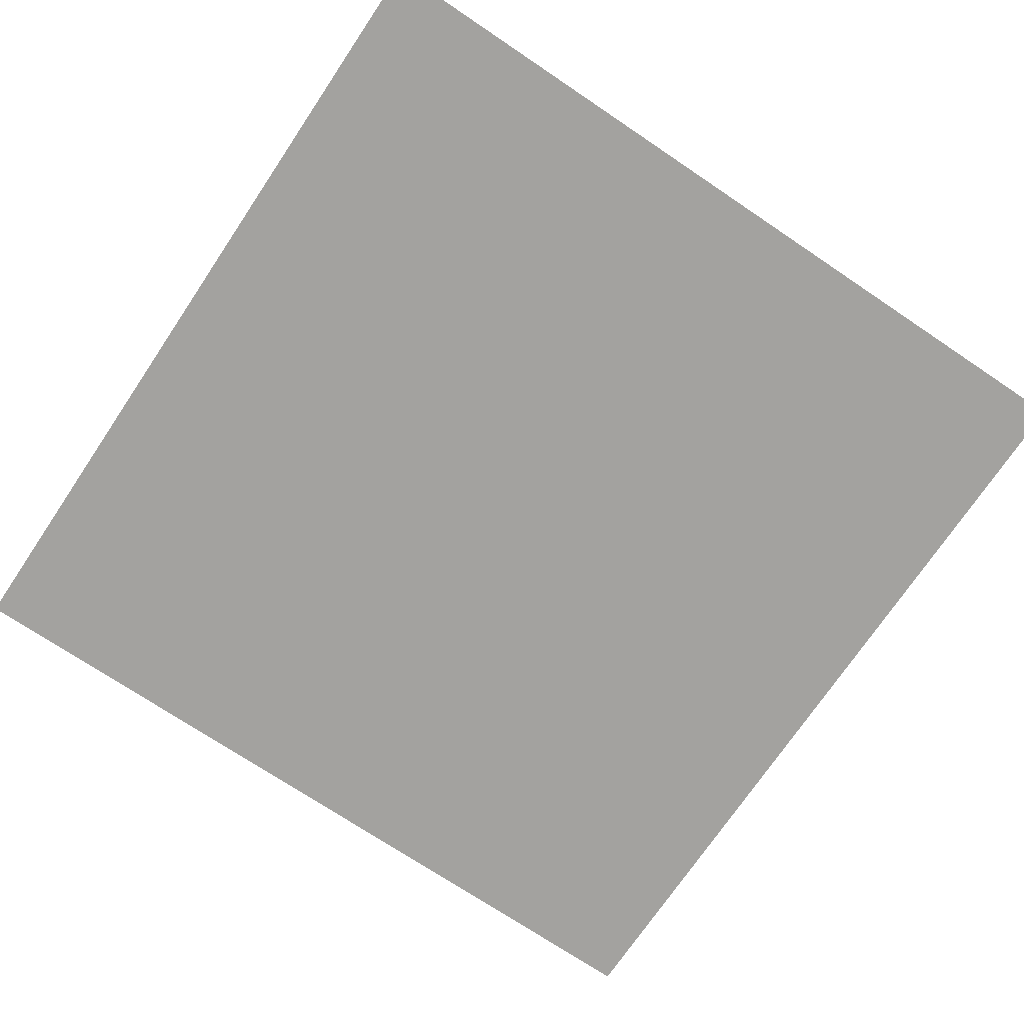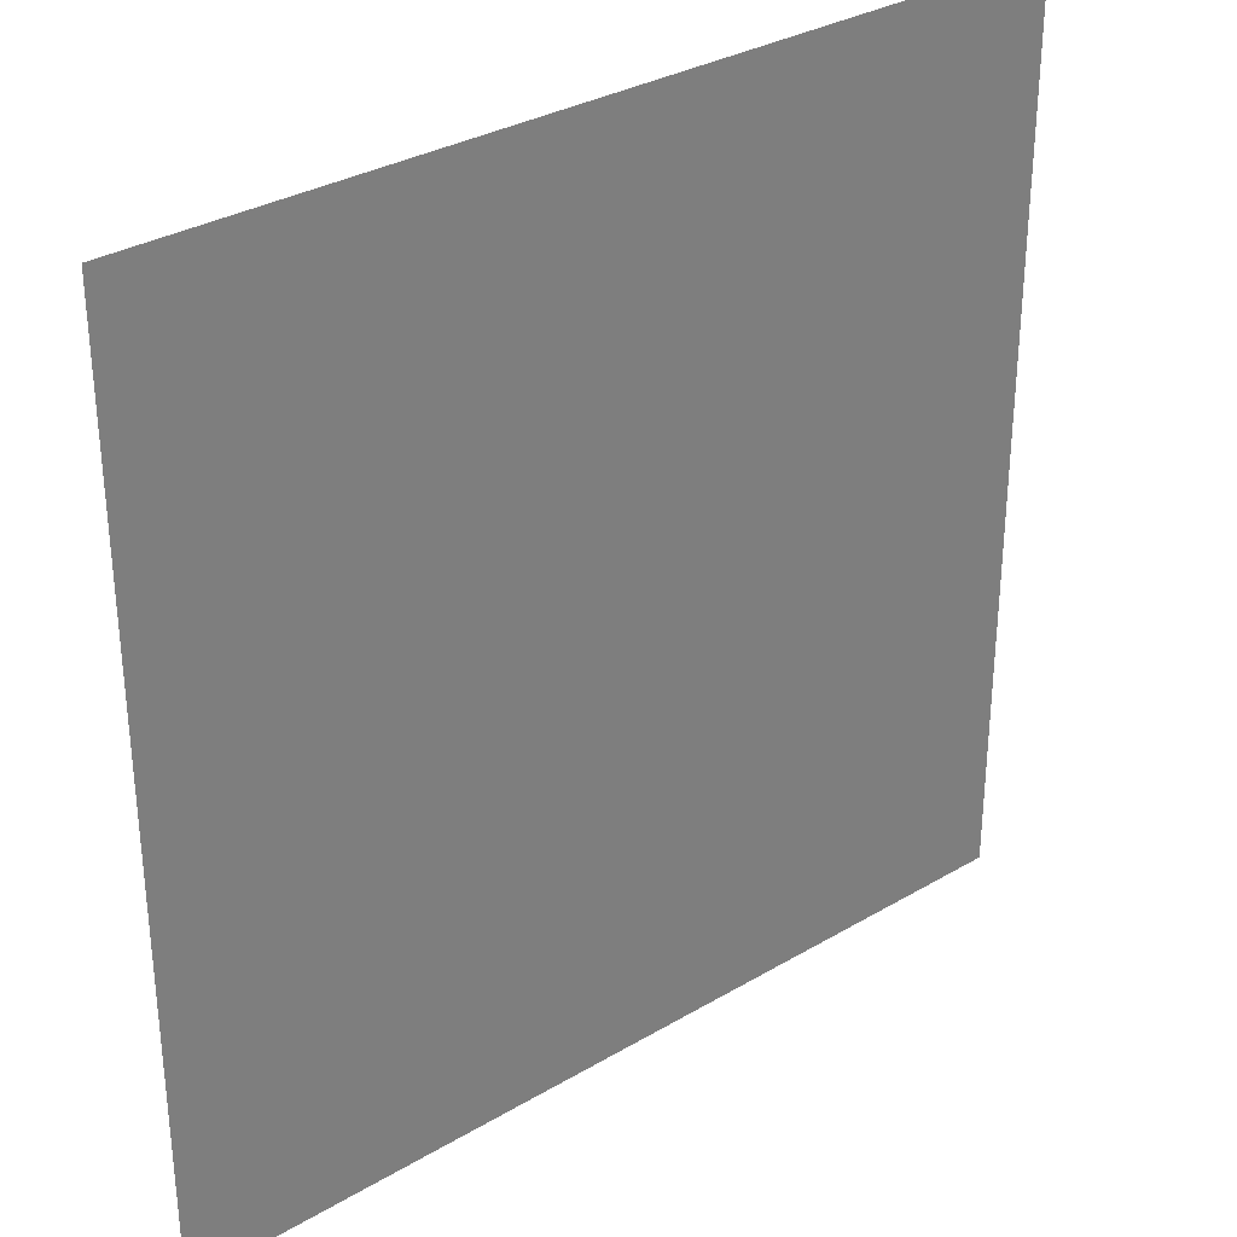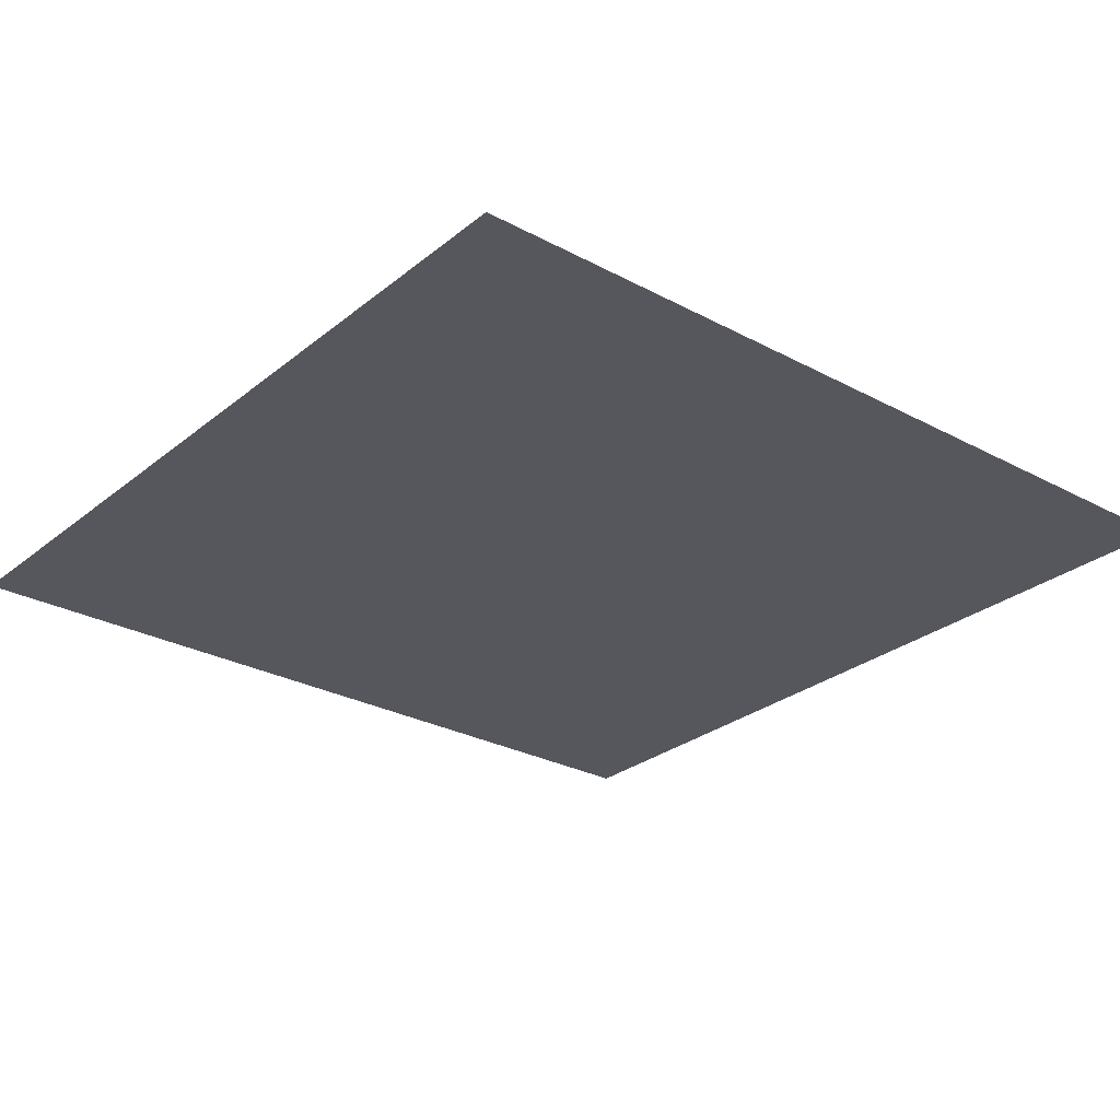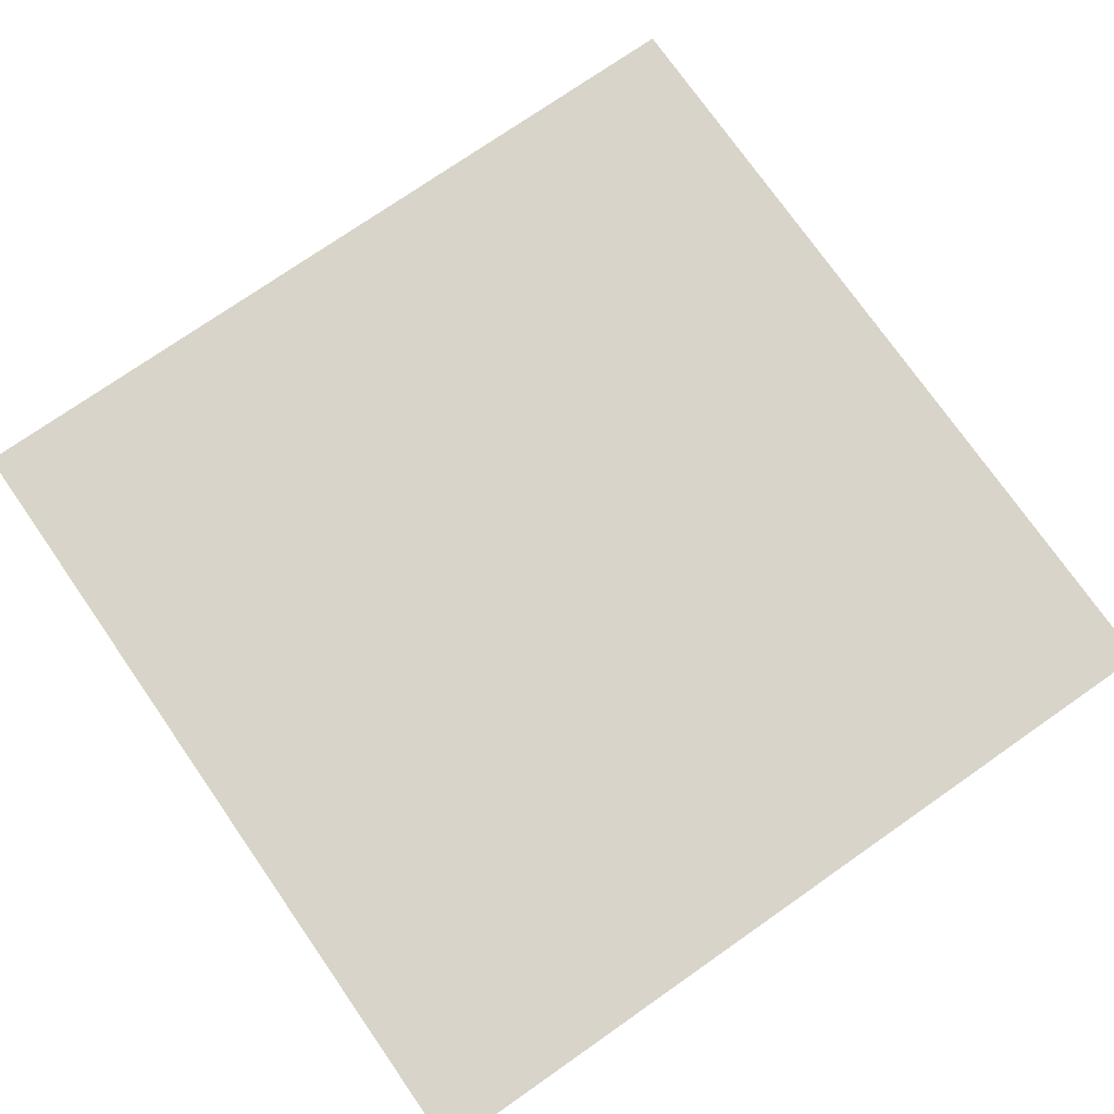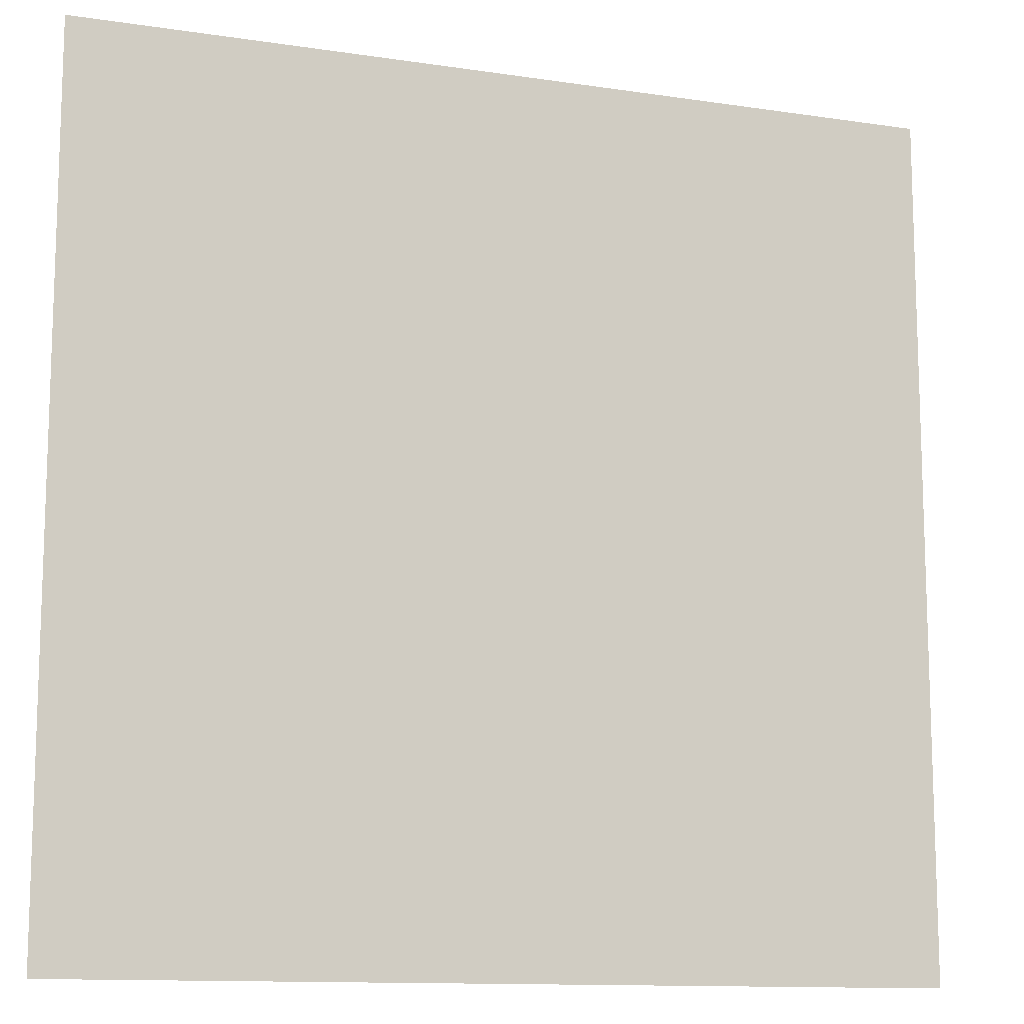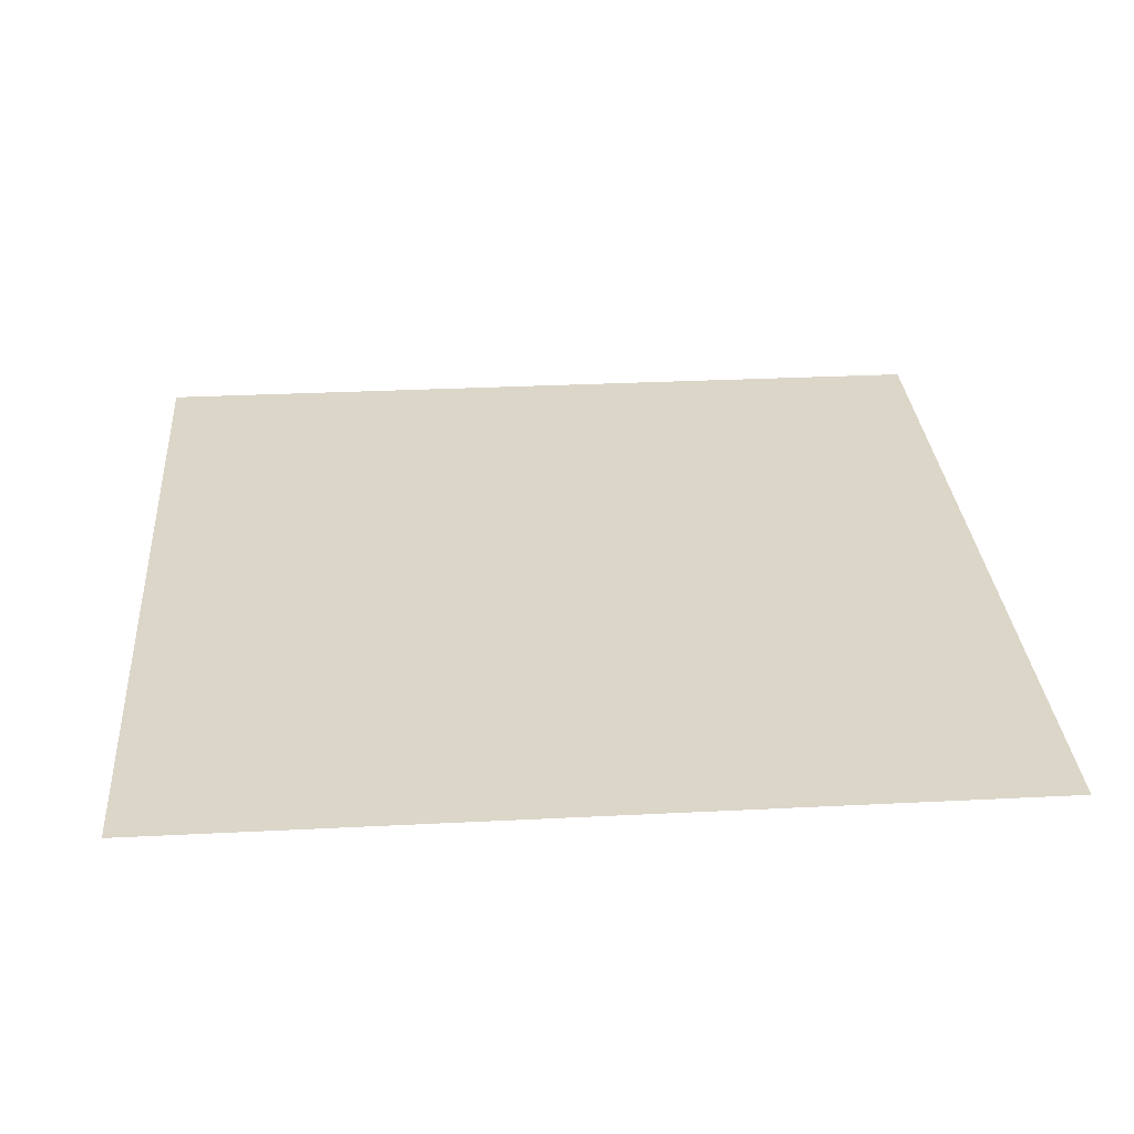
<metadata>
{"format":"obj","ext":"obj","renderer":"f3d","projection":"perspective","resolution":1024,"background":"white","views":[{"elev":-72.5,"azim":146.1,"up":"+Y"},{"elev":32.0,"azim":-39.7,"up":"+Z"},{"elev":-27.5,"azim":-129.4,"up":"+Y"},{"elev":75.0,"azim":55.1,"up":"+Y"},{"elev":-12.2,"azim":-19.6,"up":"+Z"},{"elev":30.2,"azim":85.8,"up":"+Y"}]}
</metadata>
<code>
o mesh251/mesh251-geometry#mesh251-geometry
v 0.2854 -0.156 0.1673
v 0.2822 -0.156 0.1705
v 0.2822 -0.156 0.1673
v 0.2854 -0.156 0.1705
f 1 2 3
f 2 1 4
f 3 2 1
f 4 1 2

</code>
